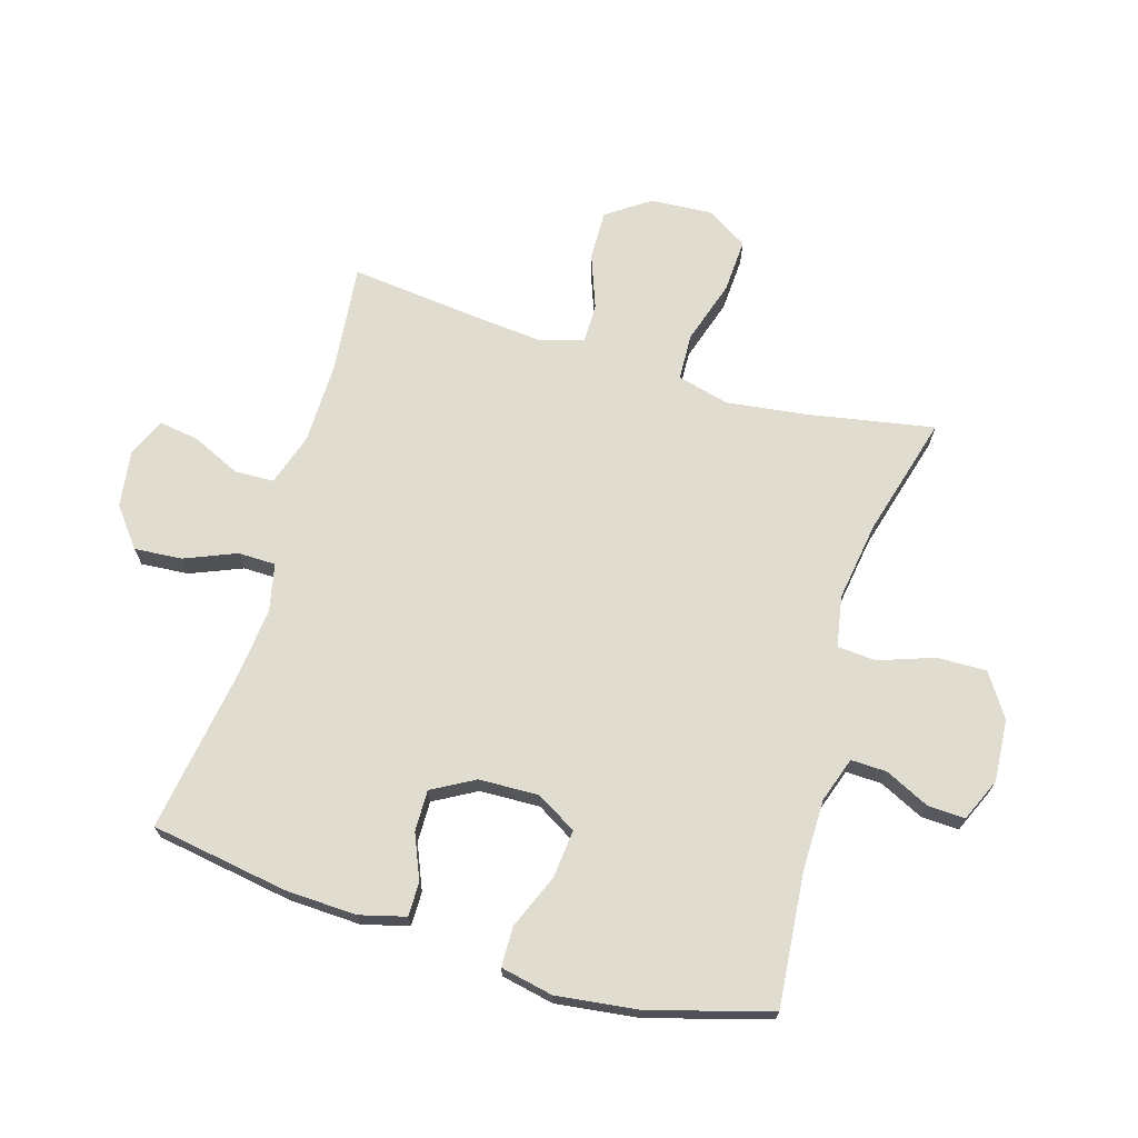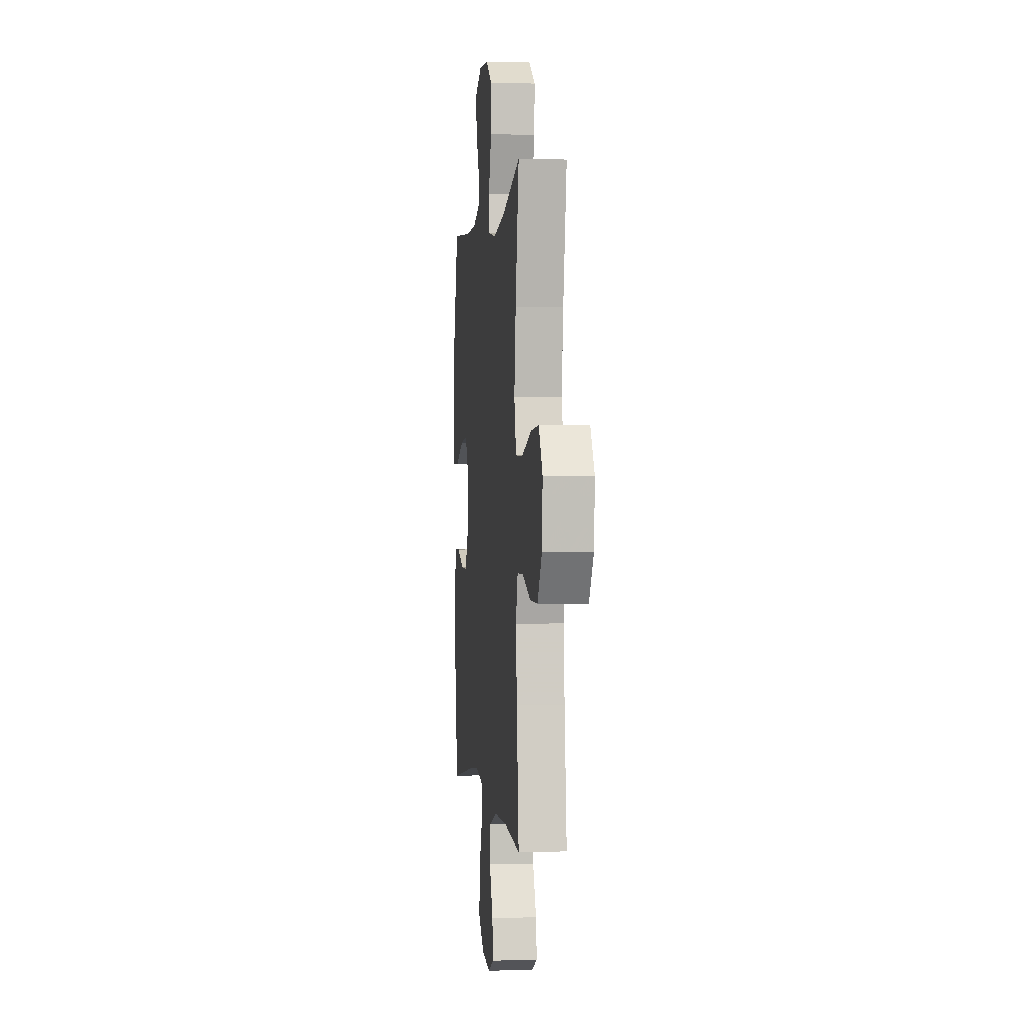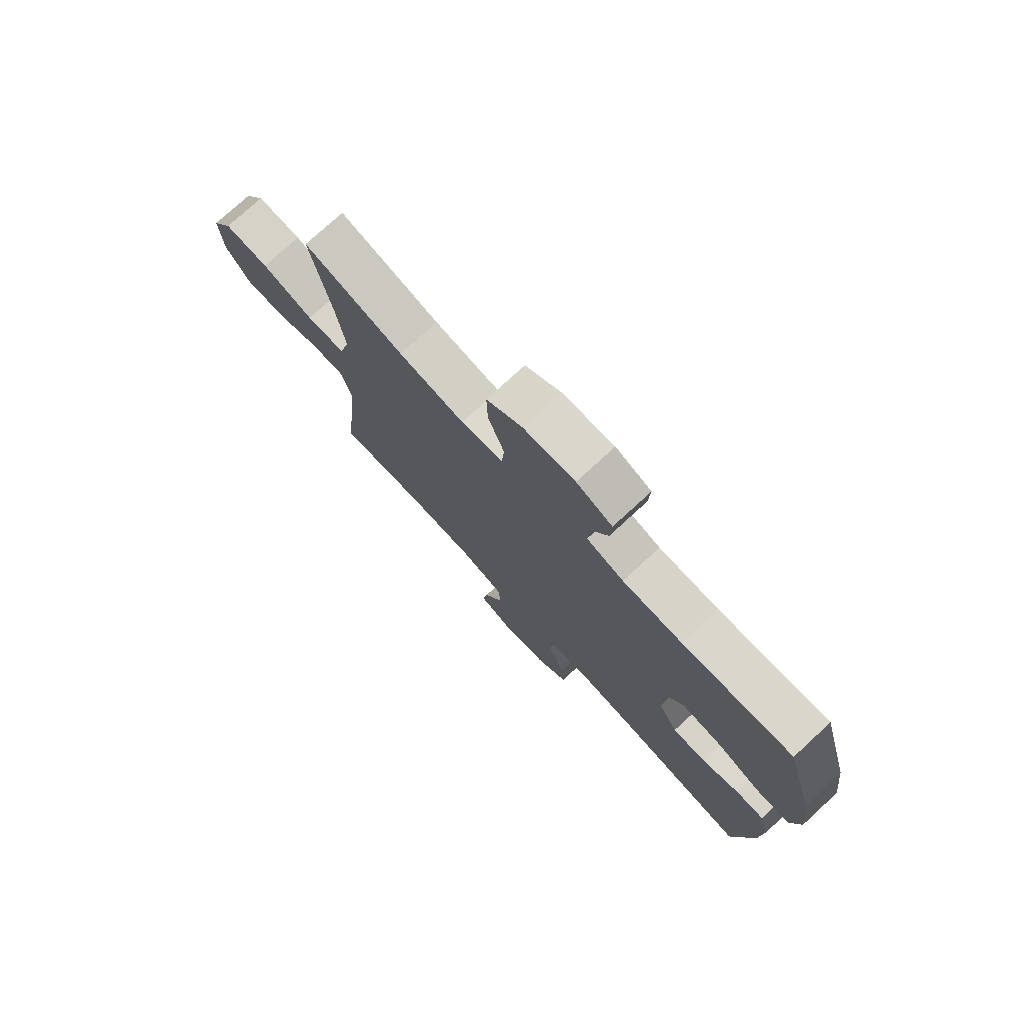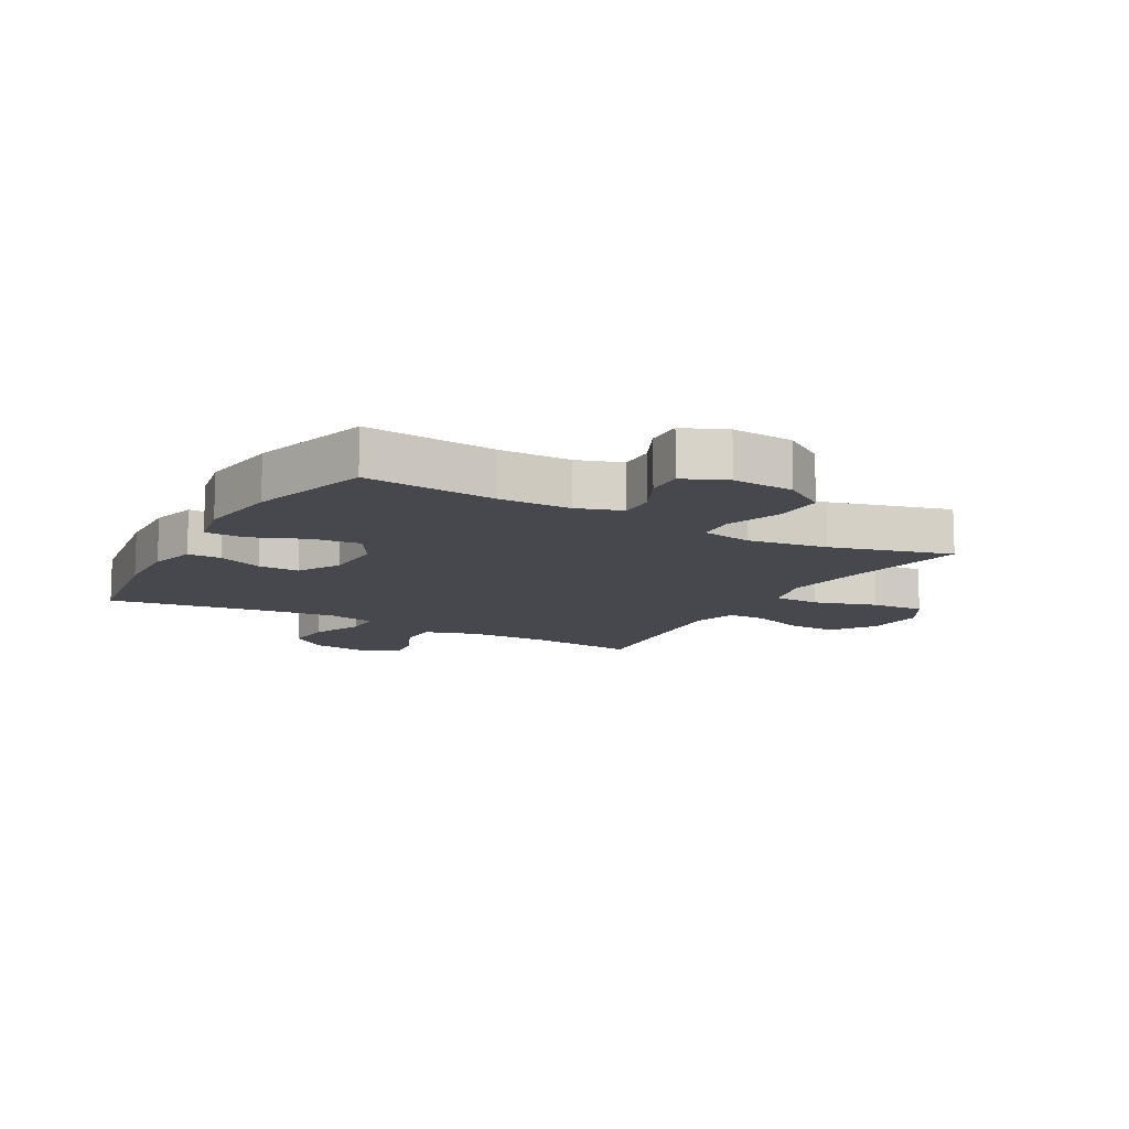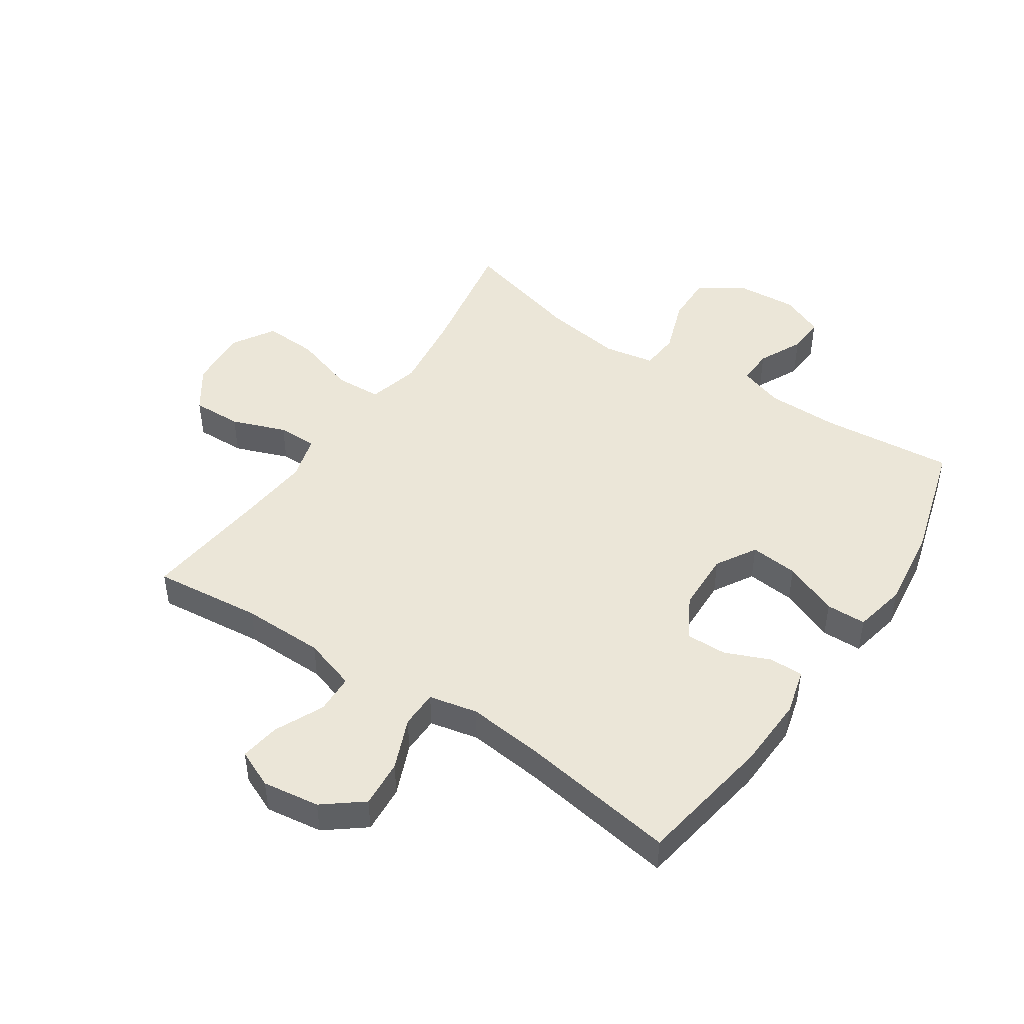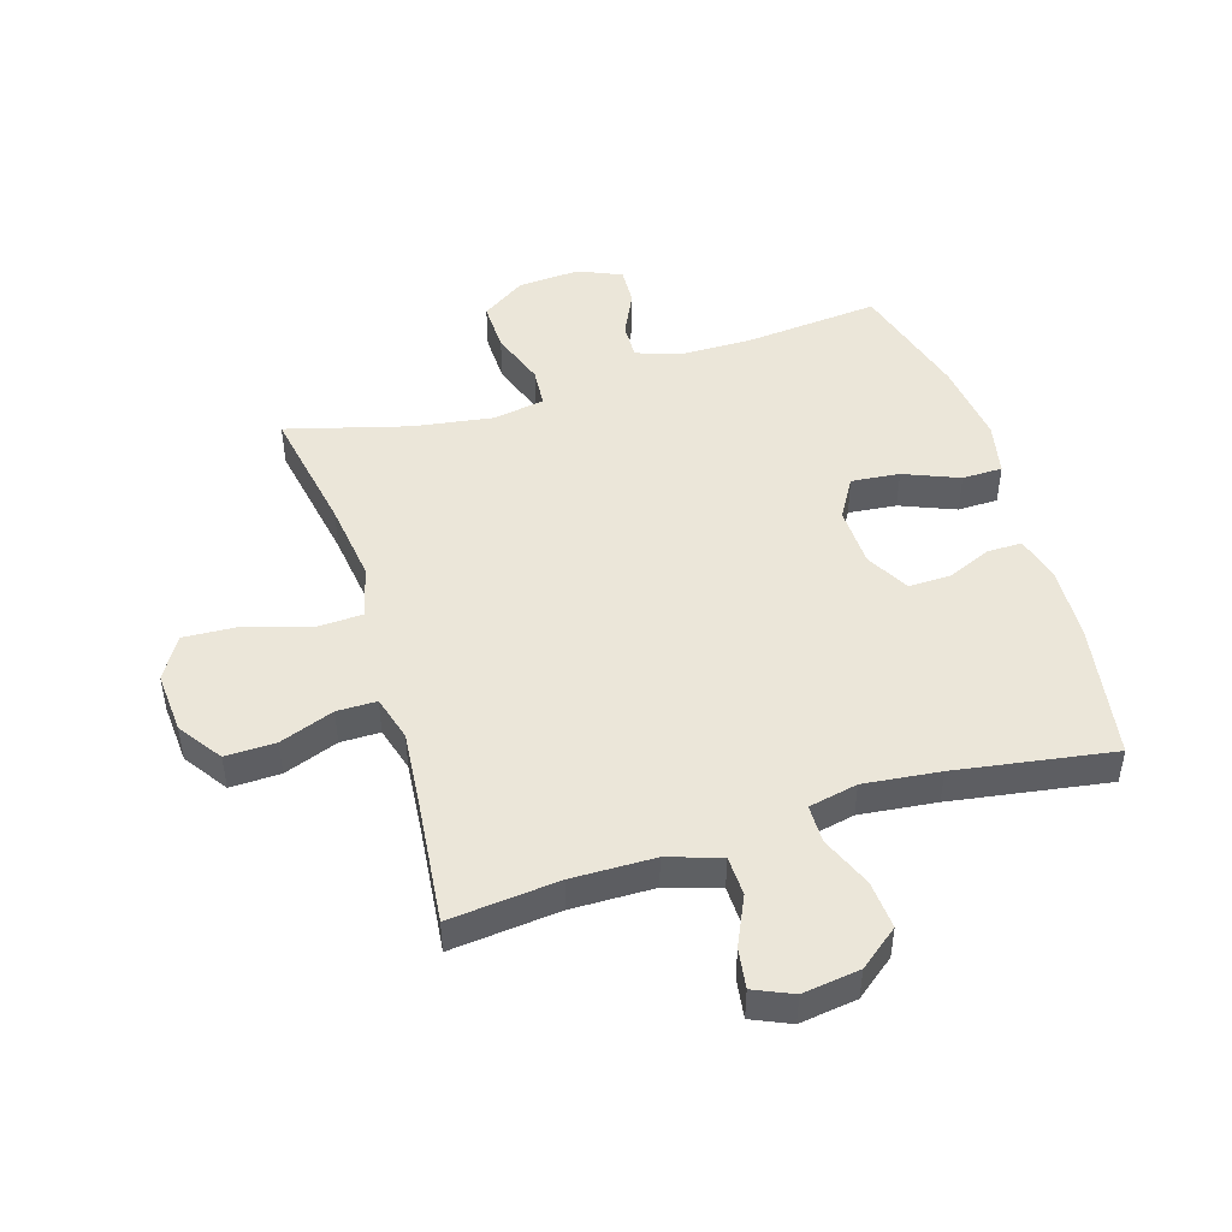
<metadata>
{"format":"obj","ext":"obj","renderer":"f3d","projection":"perspective","resolution":1024,"background":"white","views":[{"elev":69.7,"azim":-73.4,"up":"+Y"},{"elev":0.1,"azim":83.6,"up":"+Z"},{"elev":76.2,"azim":-132.6,"up":"+Z"},{"elev":-11.7,"azim":-29.5,"up":"+Y"},{"elev":46.5,"azim":-146.3,"up":"+Y"},{"elev":47.6,"azim":162.8,"up":"+Y"}]}
</metadata>
<code>
v -0.5 0.07 -0.5
v -0.537 0.07 -0.274
v -0.542 0.07 -0.156
v -0.522 0.07 -0.08
v -0.466 0.07 -0.08
v -0.392 0.07 -0.111
v -0.324 0.07 -0.112
v -0.285 0.07 -0.042
v -0.282 0.07 0.057
v -0.321 0.07 0.123
v -0.4 0.07 0.115
v -0.49 0.07 0.078
v -0.556 0.07 0.079
v -0.574 0.07 0.166
v -0.557 0.07 0.301
v -0.5 0.07 0.5
v -0.281 0.07 0.48
v -0.163 0.07 0.481
v -0.089 0.07 0.506
v -0.091 0.07 0.565
v -0.126 0.07 0.638
v -0.129 0.07 0.7
v -0.058 0.07 0.731
v 0.044 0.07 0.724
v 0.115 0.07 0.677
v 0.113 0.07 0.595
v 0.081 0.07 0.504
v 0.086 0.07 0.44
v 0.17 0.07 0.425
v 0.301 0.07 0.445
v 0.5 0.07 0.5
v 0.462 0.07 0.29
v 0.445 0.07 0.159
v 0.467 0.07 0.073
v 0.544 0.07 0.07
v 0.648 0.07 0.103
v 0.737 0.07 0.108
v 0.779 0.07 0.039
v 0.772 0.07 -0.062
v 0.723 0.07 -0.133
v 0.641 0.07 -0.131
v 0.552 0.07 -0.098
v 0.487 0.07 -0.098
v 0.466 0.07 -0.172
v 0.477 0.07 -0.29
v 0.5 0.07 -0.5
v 0.321 0.07 -0.482
v 0.186 0.07 -0.484
v 0.099 0.07 -0.512
v 0.097 0.07 -0.577
v 0.134 0.07 -0.657
v 0.144 0.07 -0.723
v 0.081 0.07 -0.751
v -0.013 0.07 -0.738
v -0.077 0.07 -0.688
v -0.071 0.07 -0.609
v -0.036 0.07 -0.524
v -0.037 0.07 -0.462
v -0.117 0.07 -0.445
v -0.242 0.07 -0.459
v -0.5 0 -0.5
v -0.537 0 -0.274
v -0.542 0 -0.156
v -0.522 0 -0.08
v -0.466 0 -0.08
v -0.392 0 -0.111
v -0.324 0 -0.112
v -0.285 0 -0.042
v -0.282 0 0.057
v -0.321 0 0.123
v -0.4 0 0.115
v -0.49 0 0.078
v -0.556 0 0.079
v -0.574 0 0.166
v -0.557 0 0.301
v -0.5 0 0.5
v -0.281 0 0.48
v -0.163 0 0.481
v -0.089 0 0.506
v -0.091 0 0.565
v -0.126 0 0.638
v -0.129 0 0.7
v -0.058 0 0.731
v 0.044 0 0.724
v 0.115 0 0.677
v 0.113 0 0.595
v 0.081 0 0.504
v 0.086 0 0.44
v 0.17 0 0.425
v 0.301 0 0.445
v 0.5 0 0.5
v 0.462 0 0.29
v 0.445 0 0.159
v 0.467 0 0.073
v 0.544 0 0.07
v 0.648 0 0.103
v 0.737 0 0.108
v 0.779 0 0.039
v 0.772 0 -0.062
v 0.723 0 -0.133
v 0.641 0 -0.131
v 0.552 0 -0.098
v 0.487 0 -0.098
v 0.466 0 -0.172
v 0.477 0 -0.29
v 0.5 0 -0.5
v 0.321 0 -0.482
v 0.186 0 -0.484
v 0.099 0 -0.512
v 0.097 0 -0.577
v 0.134 0 -0.657
v 0.144 0 -0.723
v 0.081 0 -0.751
v -0.013 0 -0.738
v -0.077 0 -0.688
v -0.071 0 -0.609
v -0.036 0 -0.524
v -0.037 0 -0.462
v -0.117 0 -0.445
v -0.242 0 -0.459
f 55 56 57
f 54 55 57
f 53 54 57
f 52 53 57
f 51 52 57
f 50 51 57
f 49 50 57 58
f 48 49 58
f 47 48 58 59
f 45 46 47
f 44 45 47 59
f 40 41 42
f 39 40 42
f 38 39 42
f 37 38 42
f 36 37 42
f 35 36 42
f 34 35 42 43
f 44 59 60
f 43 44 60
f 34 43 60
f 33 34 60
f 25 26 27
f 24 25 27
f 23 24 27
f 22 23 27
f 21 22 27
f 20 21 27
f 19 20 27 28
f 18 19 28
f 17 18 28 29
f 16 17 29
f 15 16 29
f 14 15 29
f 13 14 29
f 12 13 29
f 11 12 29
f 4 5 6
f 3 4 6
f 2 3 6
f 1 2 6
f 60 1 6
f 60 6 7
f 60 7 8
f 33 60 8
f 32 33 8
f 32 8 9
f 31 32 9
f 30 31 9
f 10 11 29 30
f 9 10 30
f 117 116 115
f 117 115 114
f 117 114 113
f 117 113 112
f 117 112 111
f 117 111 110
f 118 117 110 109
f 118 109 108
f 119 118 108 107
f 107 106 105
f 119 107 105 104
f 102 101 100
f 102 100 99
f 102 99 98
f 102 98 97
f 102 97 96
f 102 96 95
f 103 102 95 94
f 120 119 104
f 120 104 103
f 120 103 94
f 120 94 93
f 87 86 85
f 87 85 84
f 87 84 83
f 87 83 82
f 87 82 81
f 87 81 80
f 88 87 80 79
f 88 79 78
f 89 88 78 77
f 89 77 76
f 89 76 75
f 89 75 74
f 89 74 73
f 89 73 72
f 89 72 71
f 66 65 64
f 66 64 63
f 66 63 62
f 66 62 61
f 66 61 120
f 67 66 120
f 68 67 120
f 68 120 93
f 68 93 92
f 69 68 92
f 69 92 91
f 69 91 90
f 90 89 71 70
f 90 70 69
f 1 61 62 2
f 2 62 63 3
f 3 63 64 4
f 4 64 65 5
f 5 65 66 6
f 6 66 67 7
f 7 67 68 8
f 8 68 69 9
f 9 69 70 10
f 10 70 71 11
f 11 71 72 12
f 12 72 73 13
f 13 73 74 14
f 14 74 75 15
f 15 75 76 16
f 16 76 77 17
f 17 77 78 18
f 18 78 79 19
f 19 79 80 20
f 20 80 81 21
f 21 81 82 22
f 22 82 83 23
f 23 83 84 24
f 24 84 85 25
f 25 85 86 26
f 26 86 87 27
f 27 87 88 28
f 28 88 89 29
f 29 89 90 30
f 30 90 91 31
f 31 91 92 32
f 32 92 93 33
f 33 93 94 34
f 34 94 95 35
f 35 95 96 36
f 36 96 97 37
f 37 97 98 38
f 38 98 99 39
f 39 99 100 40
f 40 100 101 41
f 41 101 102 42
f 42 102 103 43
f 43 103 104 44
f 44 104 105 45
f 45 105 106 46
f 46 106 107 47
f 47 107 108 48
f 48 108 109 49
f 49 109 110 50
f 50 110 111 51
f 51 111 112 52
f 52 112 113 53
f 53 113 114 54
f 54 114 115 55
f 55 115 116 56
f 56 116 117 57
f 57 117 118 58
f 58 118 119 59
f 59 119 120 60
f 60 120 61 1

</code>
